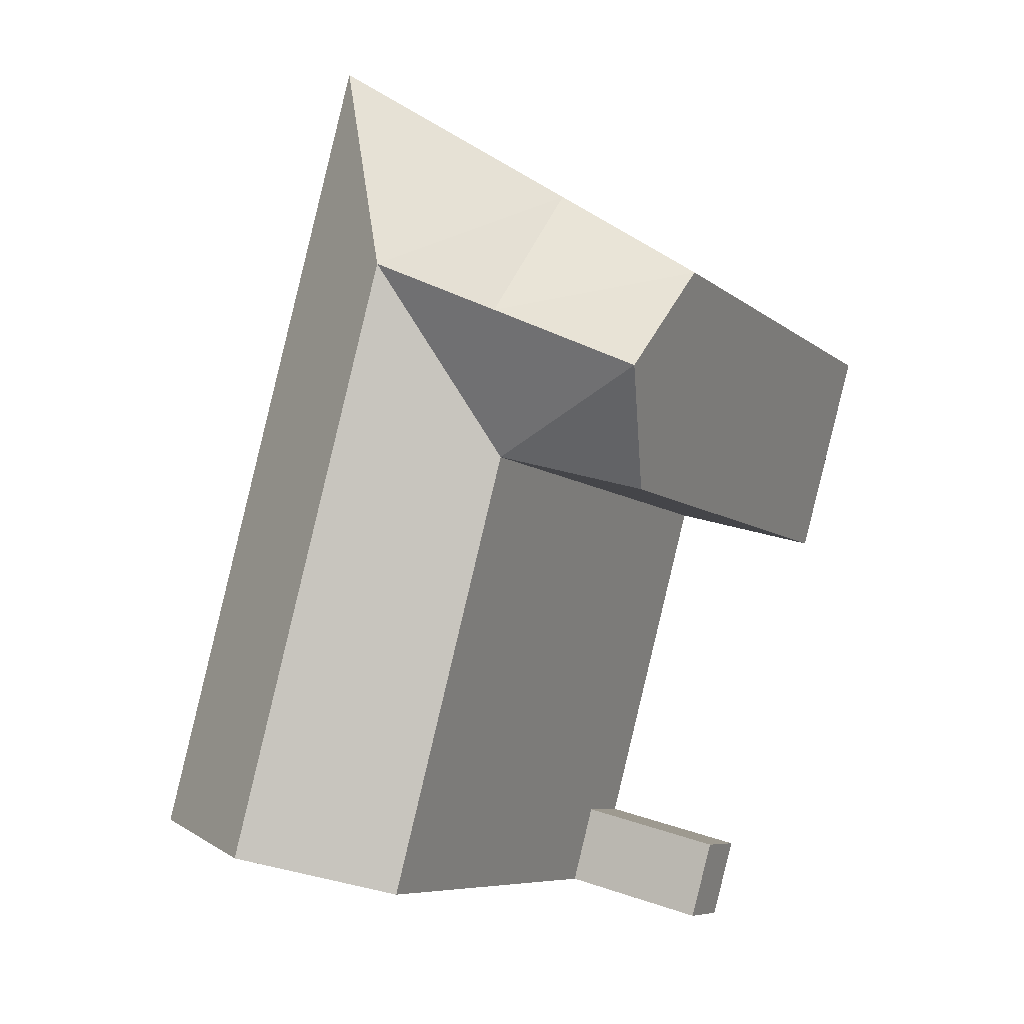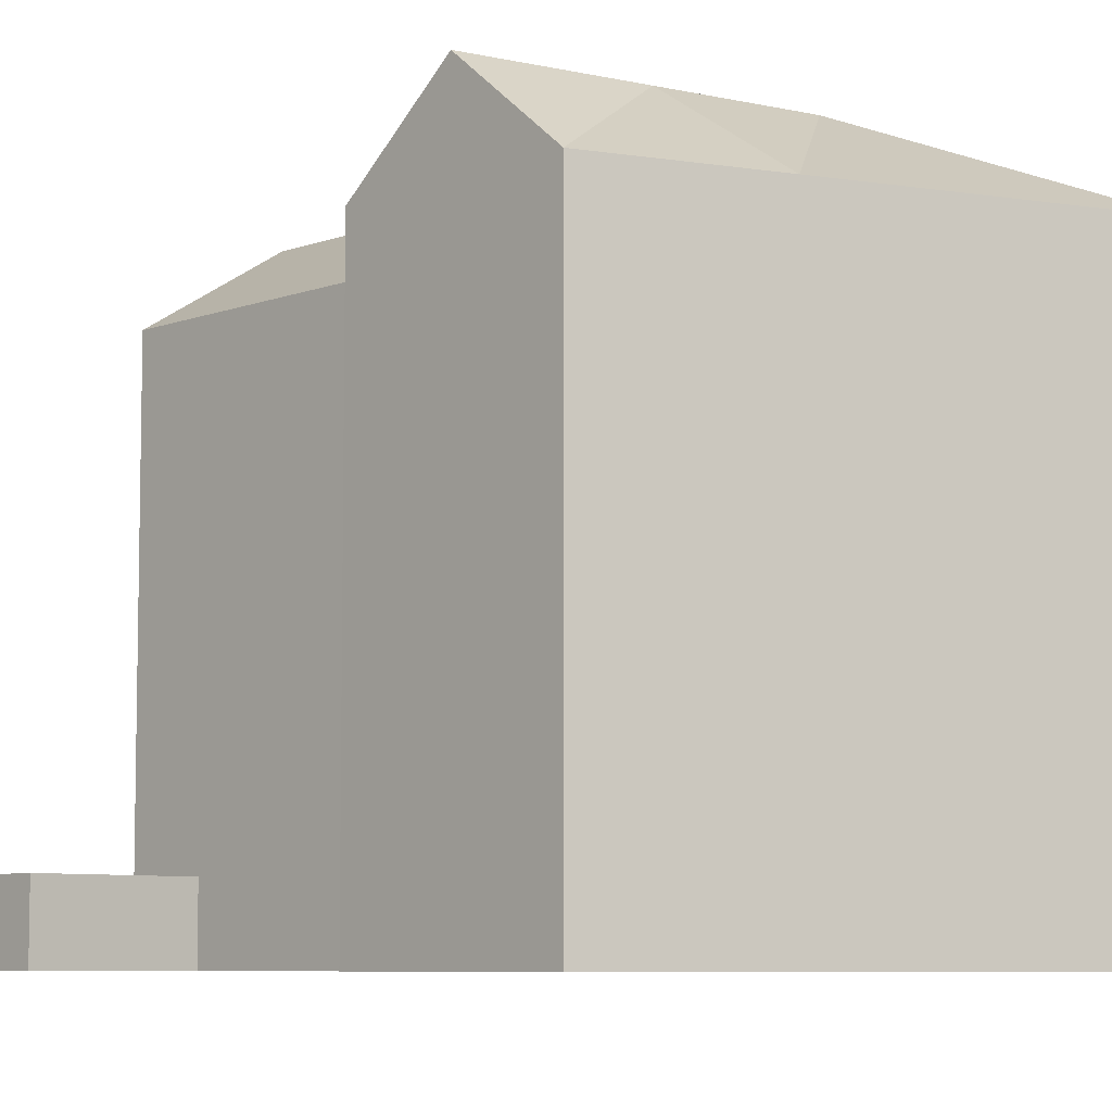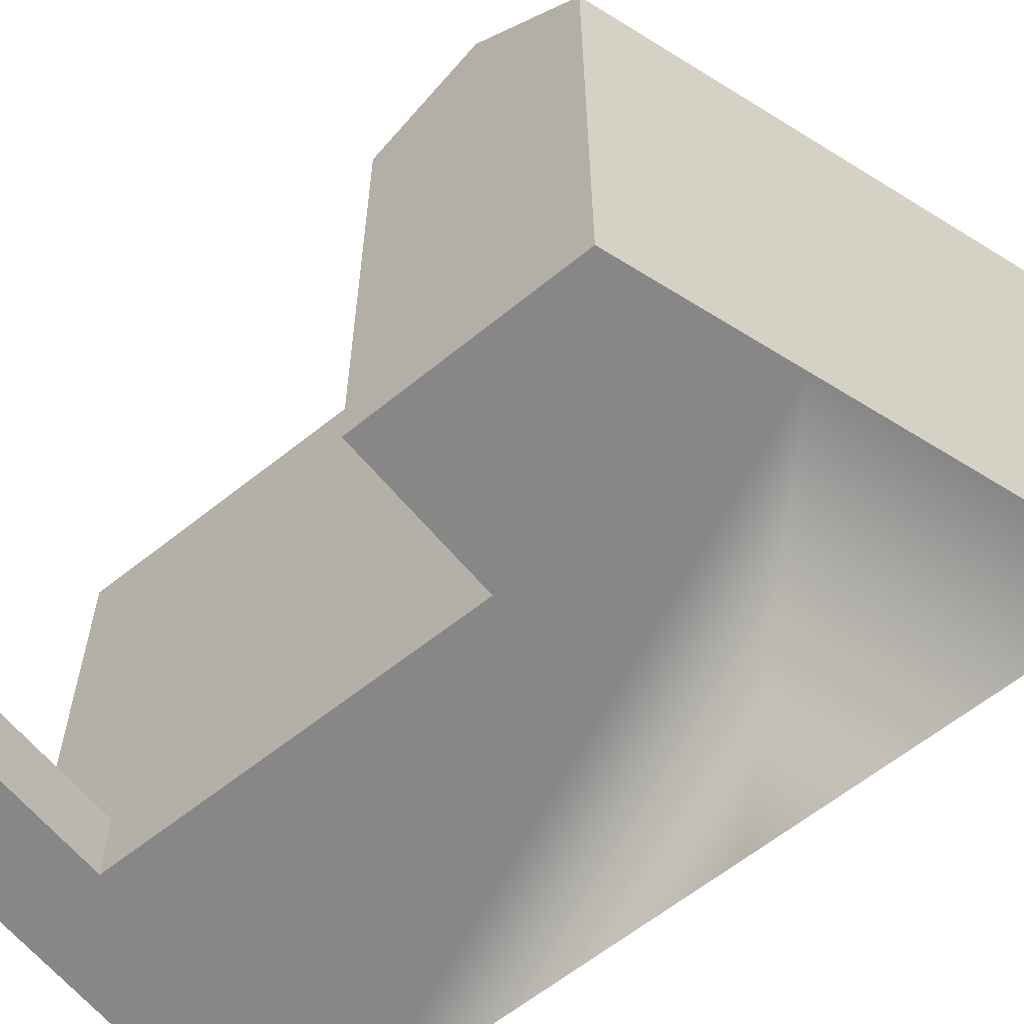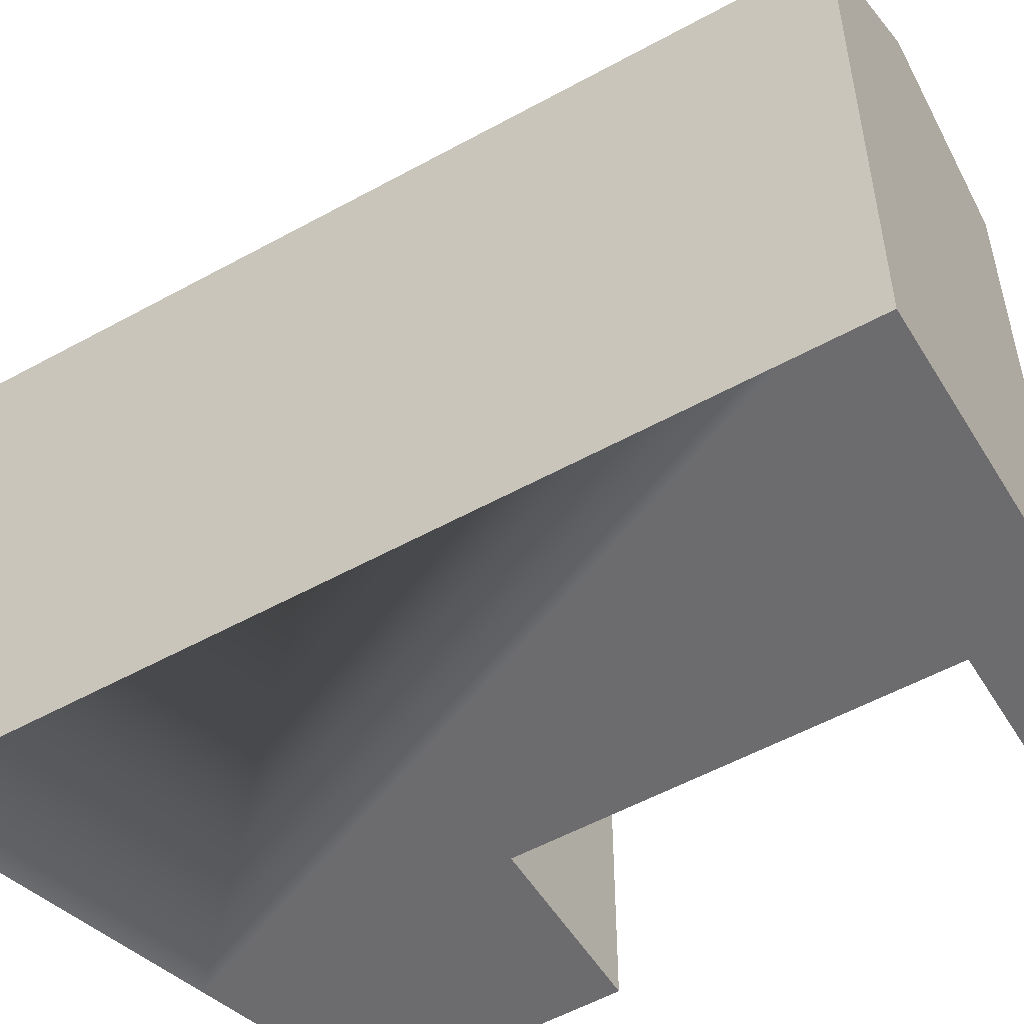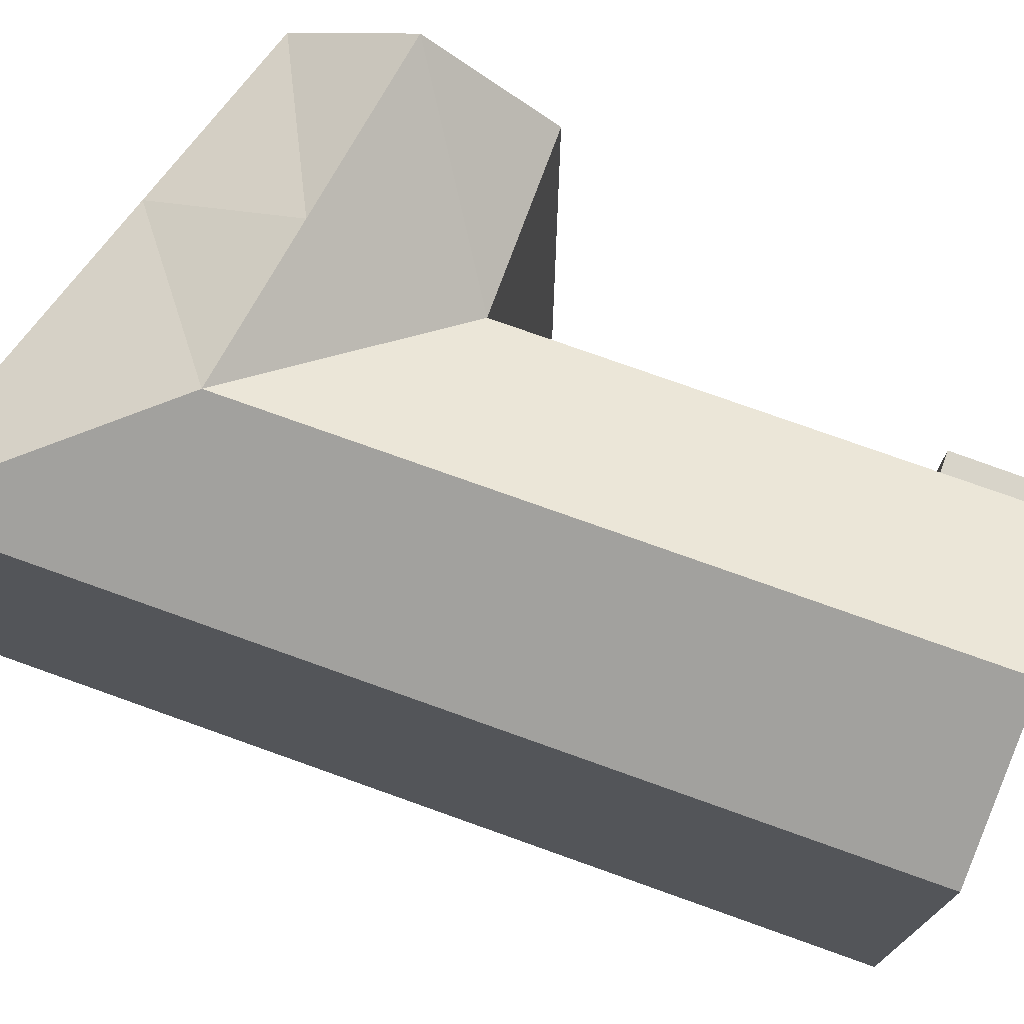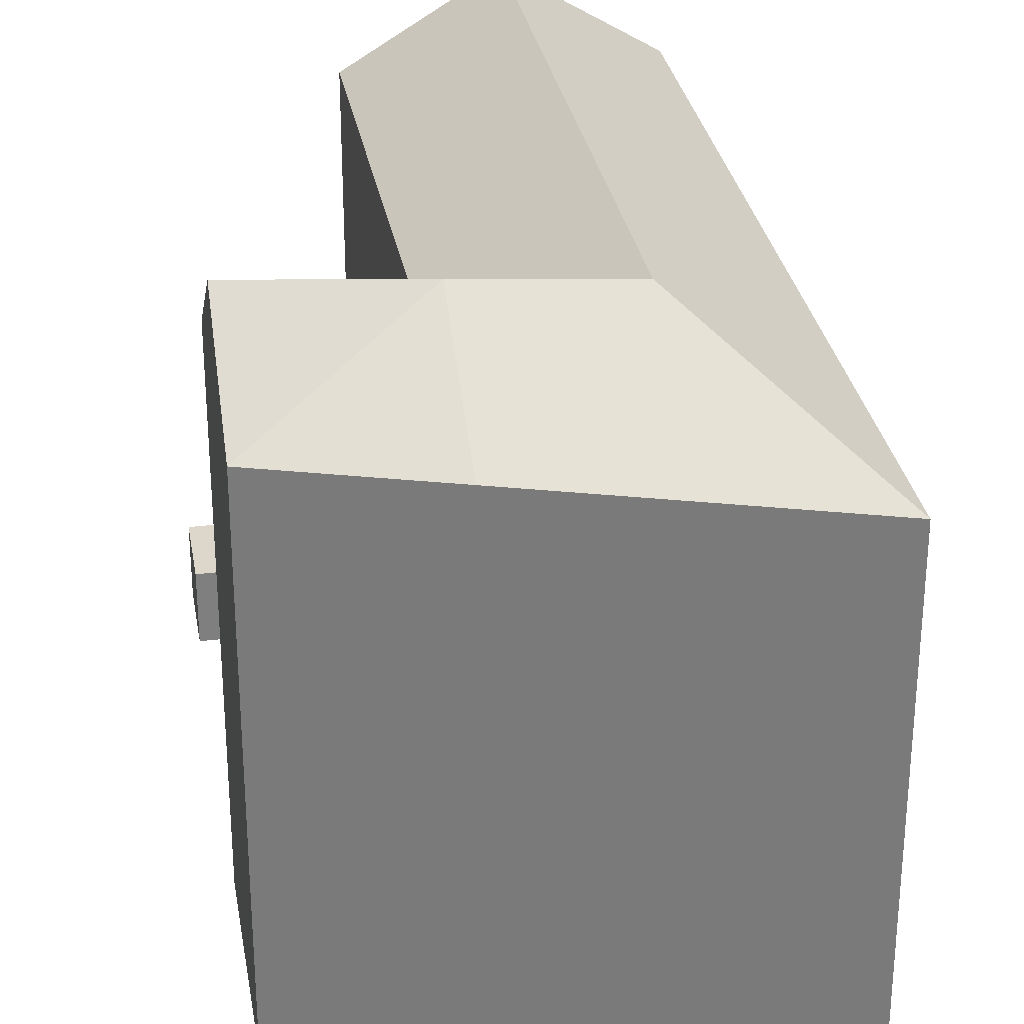
<metadata>
{"format":"obj","ext":"obj","renderer":"f3d","projection":"perspective","resolution":1024,"background":"white","views":[{"elev":-7.4,"azim":-154.4,"up":"+Z"},{"elev":-7.1,"azim":-57.9,"up":"+Y"},{"elev":-62.3,"azim":-65.8,"up":"+Y"},{"elev":-53.8,"azim":105.6,"up":"+Y"},{"elev":75.7,"azim":94.8,"up":"+Y"},{"elev":30.6,"azim":-24.9,"up":"+Y"}]}
</metadata>
<code>
v  6.039 20.76 1.615
v  12.44 24.23 -0.2088
v  6.918 20.76 -1.687
v  2.223 20.76 15.96
v  11.57 24.23 3.093
v  7.739 24.23 17.48
v  6.098 24.23 23.65
v  17.97 20.76 1.27
v  17.09 20.76 4.572
v  13.25 20.76 19
v  9.495 20.76 33.13
v  -0.5797 20.76 26.49
v  0.8217 24.23 21.23
v  6.917 2.92 -1.687
v  6.209e-05 2.92 -9.237e-05
v  6.039 2.92 1.615
v  0.9077 2.92 -3.294
v  -6.267 20.76 22.75
v  -5.099 24.23 18.51
v  -3.93 20.76 14.26
v  6.917 -1.678e-06 -1.686
v  0.9076 -1.678e-06 -3.294
v  12.44 1.274e-17 -0.208
v  17.97 -7.779e-17 1.27
v  9.494 -2.029e-15 33.13
v  17.09 -2.8e-16 4.572
v  13.25 -1.163e-15 19
v  2.222 -9.773e-16 15.96
v  6.039 -1.678e-06 1.615
v  -0.5801 -1.622e-15 26.5
v  -6.268 -1.393e-15 22.75
v  -5.099 -1.133e-15 18.51
v  -3.93 -8.735e-16 14.27
v  0 -1.678e-06 -1.028e-22
g defaultobject
f 1 2 3
f 2 1 4
f 2 4 5
f 5 4 6
f 6 4 7
f 5 8 2
f 8 5 6
f 8 6 7
f 8 7 9
f 9 7 10
f 10 7 11
f 12 7 13
f 7 12 11
f 7 4 13
f 14 15 16
f 15 14 17
f 18 13 19
f 13 18 12
f 19 4 20
f 4 19 13
f 17 21 22
f 21 17 23
f 23 17 24
f 24 17 14
f 24 14 8
f 8 14 3
f 8 3 2
f 9 24 8
f 24 9 10
f 24 10 11
f 24 11 25
f 24 25 26
f 26 25 27
f 14 1 3
f 1 14 4
f 4 14 16
f 4 16 28
f 28 16 29
f 11 30 25
f 30 11 31
f 31 11 12
f 31 12 18
f 18 32 31
f 32 18 33
f 33 18 20
f 20 18 19
f 29 15 34
f 15 29 16
f 15 22 34
f 22 15 17
f 20 28 33
f 28 20 4
f 31 28 30
f 28 31 33
f 33 31 32
f 30 27 25
f 27 30 26
f 26 30 24
f 24 30 23
f 23 30 21
f 21 30 28
f 21 28 29
f 21 29 34
f 21 34 22

</code>
